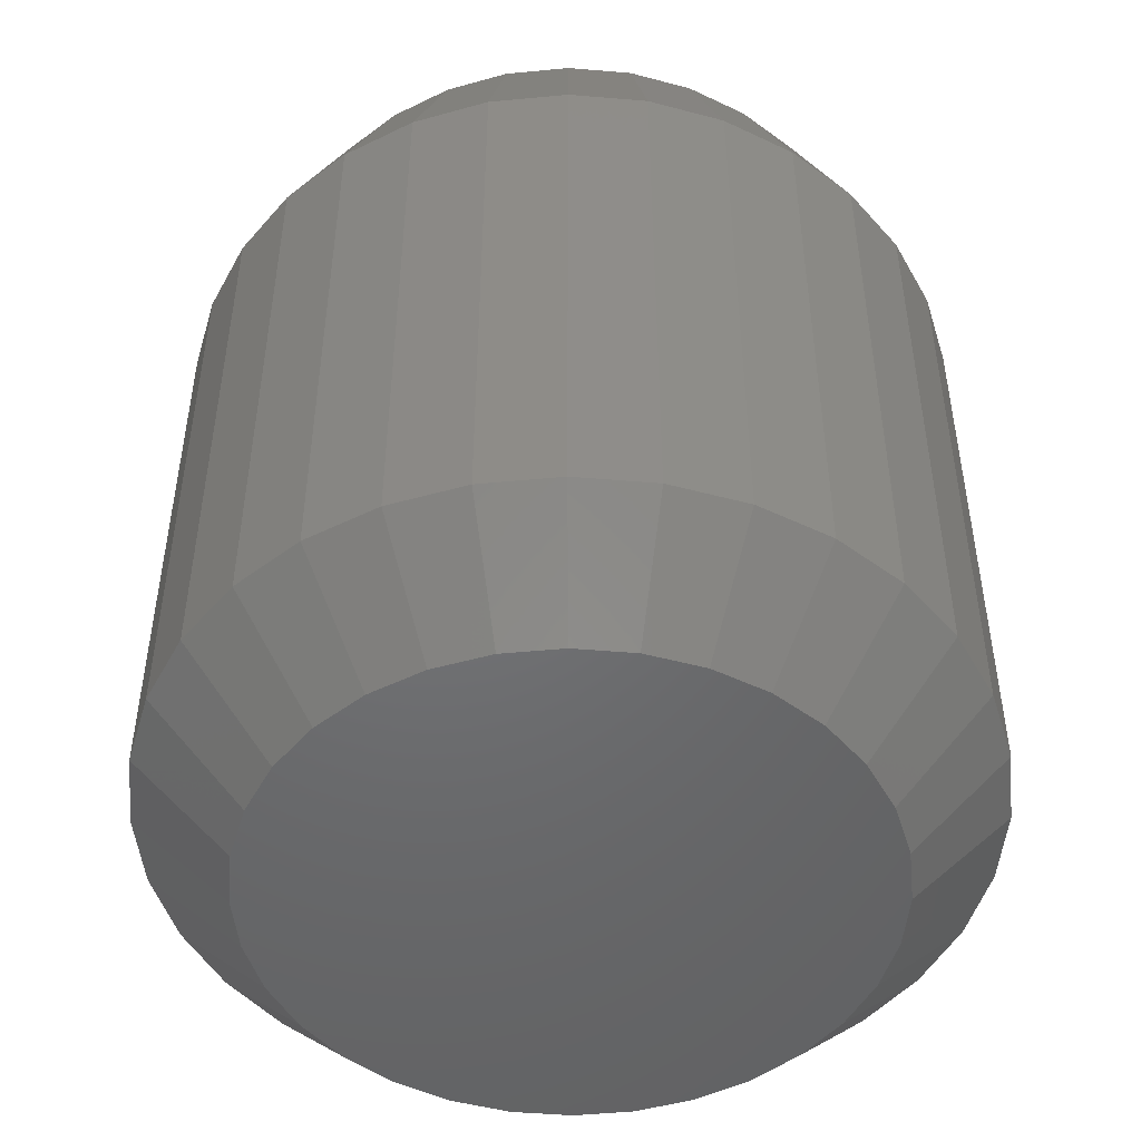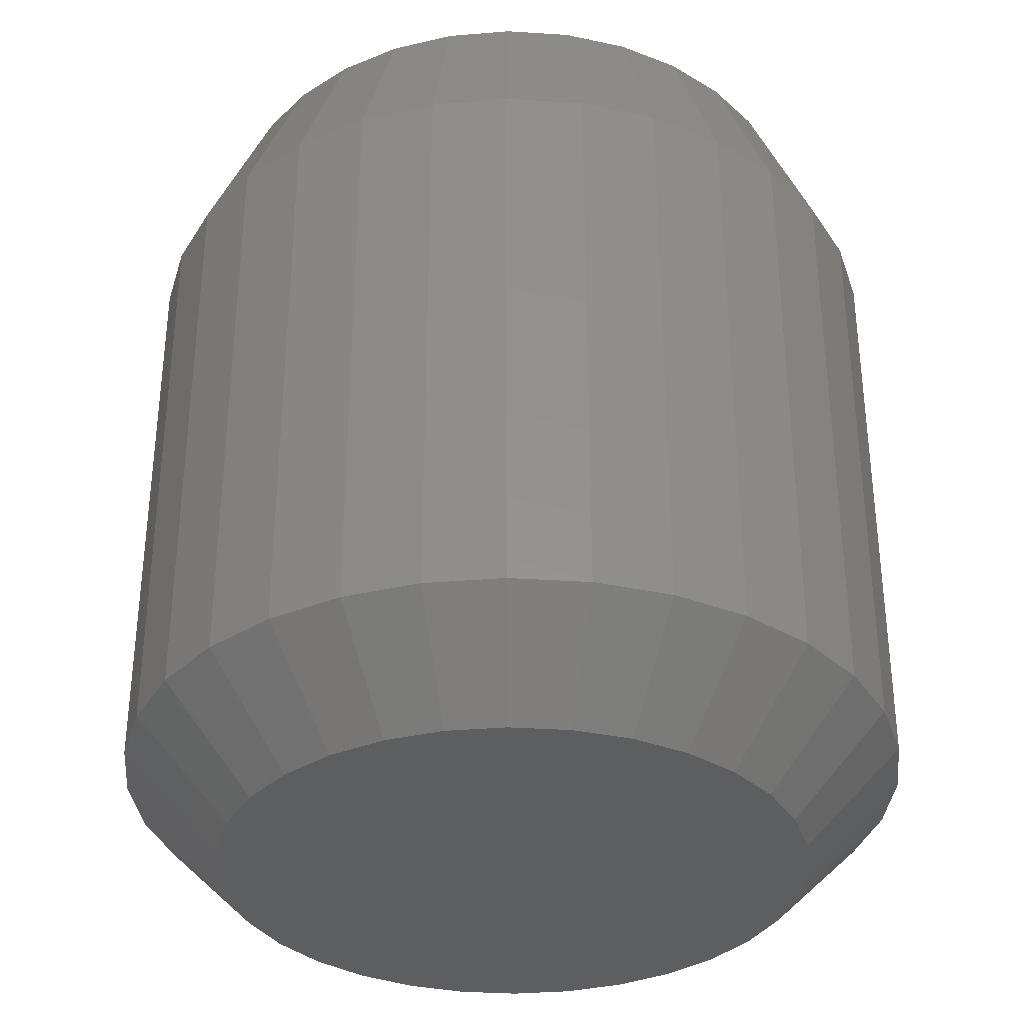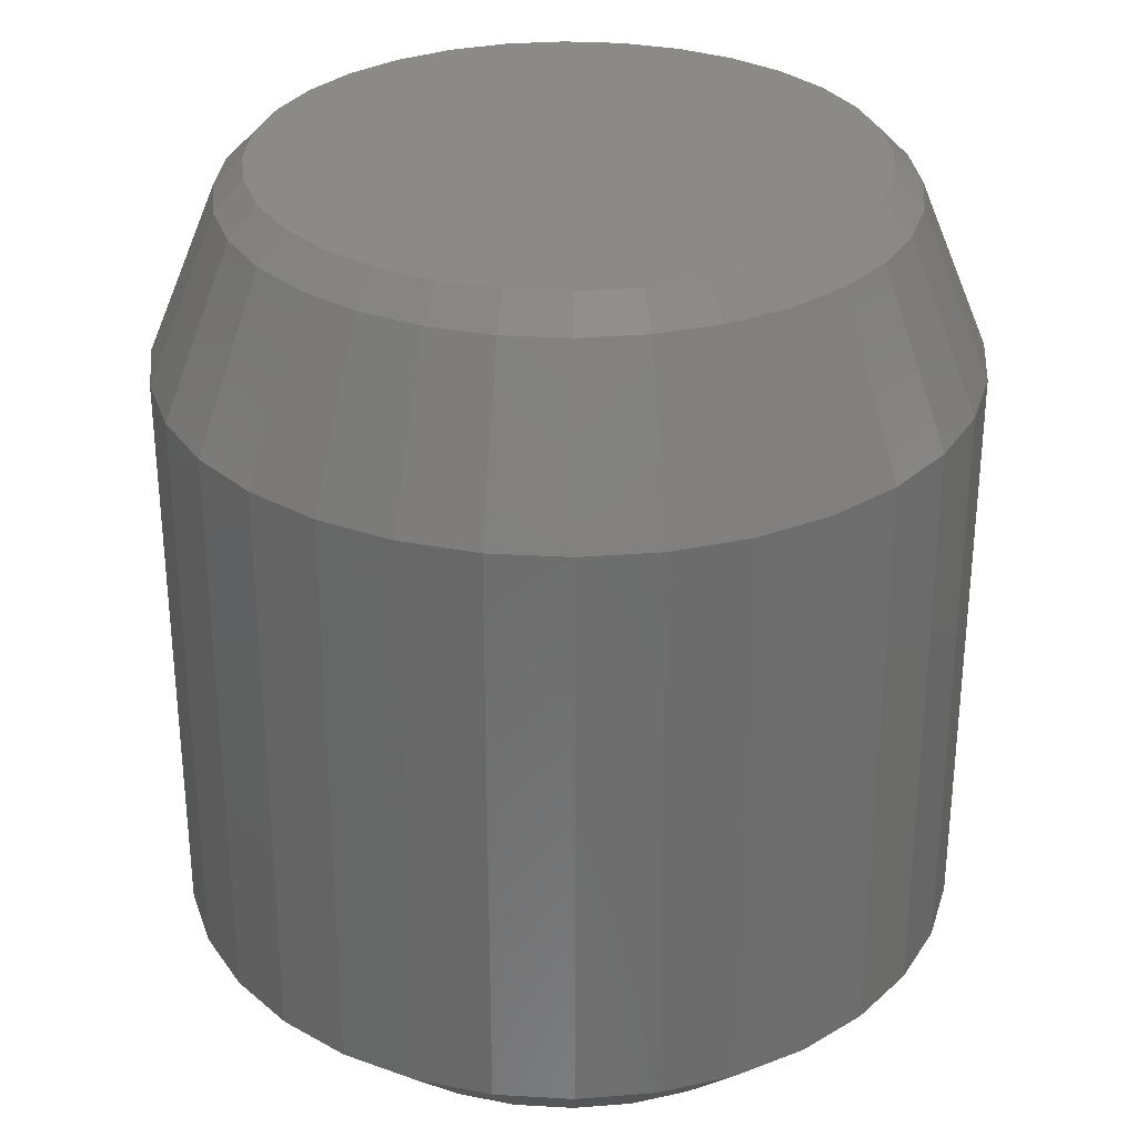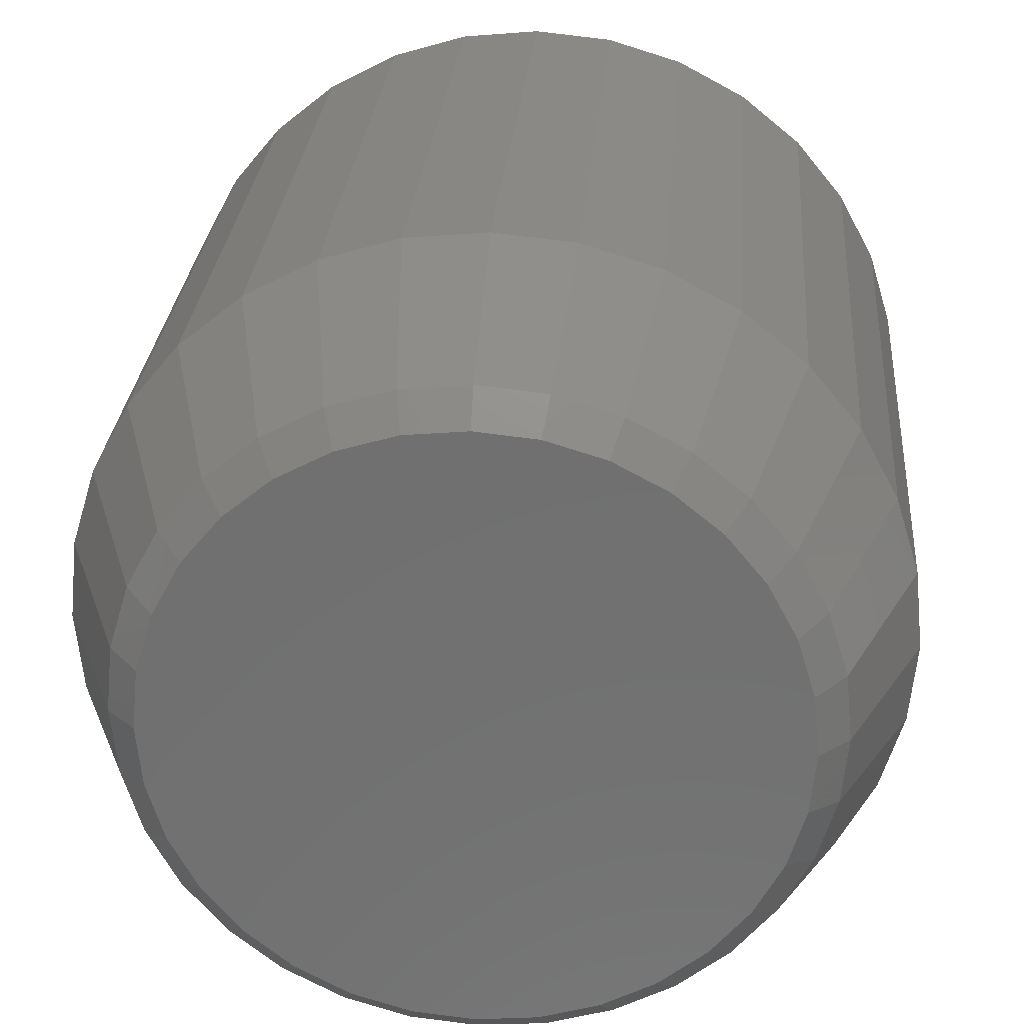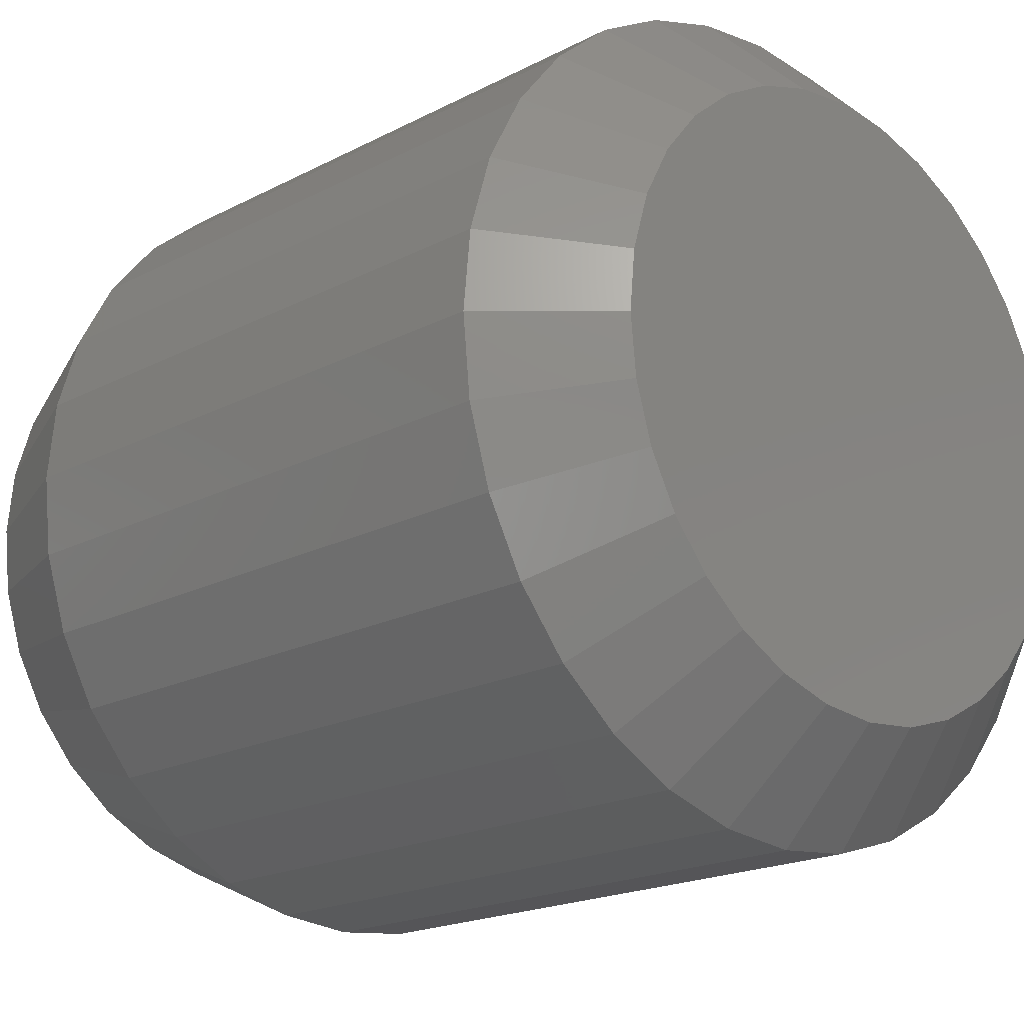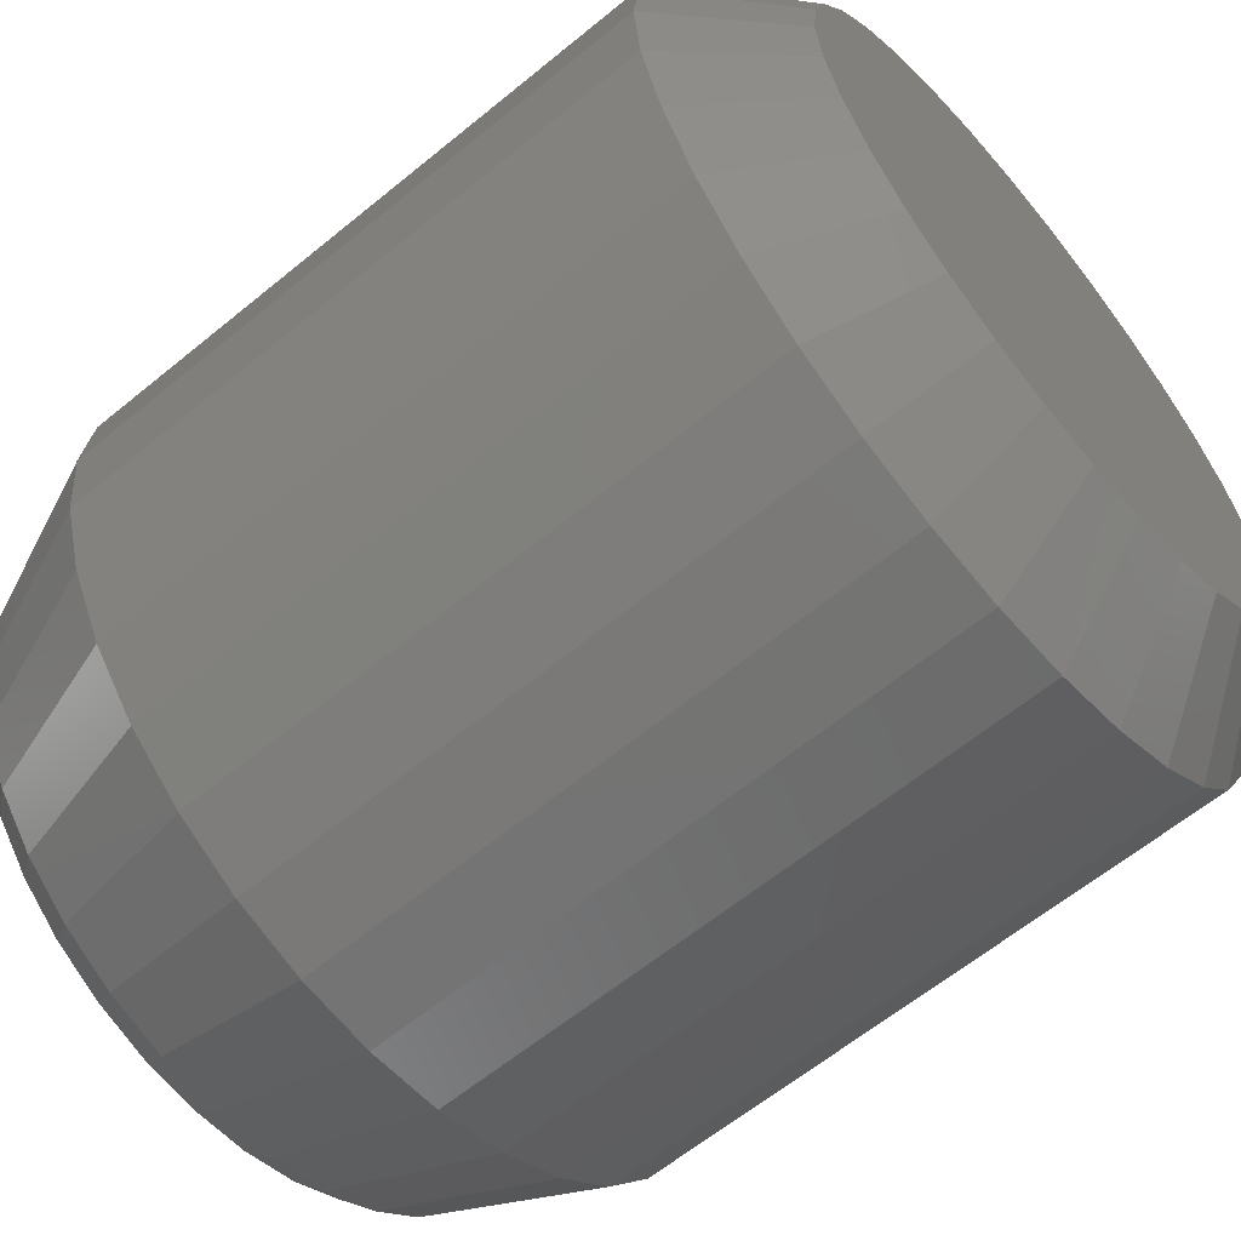
<metadata>
{"format":"stl","ext":"stl","renderer":"f3d","projection":"perspective","resolution":1024,"background":"white","views":[{"elev":-49.2,"azim":-55.9,"up":"+Z"},{"elev":-34.4,"azim":113.2,"up":"+Z"},{"elev":30.6,"azim":55.4,"up":"+Z"},{"elev":27.0,"azim":4.4,"up":"+Y"},{"elev":-18.6,"azim":135.3,"up":"+Y"},{"elev":-62.2,"azim":129.8,"up":"+Y"}]}
</metadata>
<code>
# stl→obj: 160 verts, 316 faces
v 0.0347 0.5763 0.007812
v 0.0347 0.5763 0.05469
v 0.0341 0.5702 0.007812
v 0.0341 0.5702 0.05469
v 0.0323 0.5642 0.007812
v 0.0323 0.5642 0.05469
v 0.02938 0.5588 0.007812
v 0.02938 0.5588 0.05469
v 0.02545 0.554 0.007812
v 0.02545 0.554 0.05469
v 0.02067 0.5501 0.007812
v 0.02067 0.5501 0.05469
v 0.01521 0.5471 0.007812
v 0.01521 0.5471 0.05469
v 0.009286 0.5453 0.007812
v 0.009286 0.5453 0.05469
v 0.003125 0.5447 0.007812
v 0.003125 0.5447 0.05469
v -0.003036 0.5453 0.007812
v -0.003036 0.5453 0.05469
v -0.00896 0.5471 0.007812
v -0.00896 0.5471 0.05469
v -0.01442 0.5501 0.007812
v -0.01442 0.5501 0.05469
v -0.0192 0.554 0.007812
v -0.0192 0.554 0.05469
v -0.02313 0.5588 0.007812
v -0.02313 0.5588 0.05469
v -0.02605 0.5642 0.007812
v -0.02605 0.5642 0.05469
v -0.02785 0.5702 0.007812
v -0.02785 0.5702 0.05469
v -0.02845 0.5763 0.007812
v -0.02845 0.5763 0.05469
v -0.02785 0.5825 0.007812
v -0.02785 0.5825 0.05469
v -0.02605 0.5884 0.007812
v -0.02605 0.5884 0.05469
v -0.02313 0.5939 0.007812
v -0.02313 0.5939 0.05469
v -0.0192 0.5986 0.007812
v -0.0192 0.5986 0.05469
v -0.01442 0.6026 0.007812
v -0.01442 0.6026 0.05469
v -0.00896 0.6055 0.007812
v -0.00896 0.6055 0.05469
v -0.003036 0.6073 0.007812
v -0.003036 0.6073 0.05469
v 0.003125 0.6079 0.007812
v 0.003125 0.6079 0.05469
v 0.009286 0.6073 0.007812
v 0.009286 0.6073 0.05469
v 0.01521 0.6055 0.007812
v 0.01521 0.6055 0.05469
v 0.02067 0.6026 0.007812
v 0.02067 0.6026 0.05469
v 0.02545 0.5986 0.007812
v 0.02545 0.5986 0.05469
v 0.02938 0.5939 0.007812
v 0.02938 0.5939 0.05469
v 0.0323 0.5884 0.007812
v 0.0323 0.5884 0.05469
v 0.0341 0.5825 0.007812
v 0.0341 0.5825 0.05469
v -0.02293 0.5763 0.06802
v -0.02243 0.5712 0.06802
v -0.02064 0.5763 0.07031
v -0.02018 0.5717 0.07031
v 0.02689 0.5763 0.07031
v 0.02643 0.5717 0.07031
v 0.02918 0.5763 0.06802
v 0.02868 0.5712 0.06802
v -0.02095 0.5663 0.06802
v -0.01883 0.5672 0.07031
v -0.01854 0.5618 0.06802
v -0.0153 0.5579 0.06802
v -0.01664 0.5631 0.07031
v -0.01135 0.5547 0.06802
v -0.006846 0.5522 0.06802
v -0.00597 0.5544 0.07031
v -0.01008 0.5566 0.07031
v -0.01368 0.5595 0.07031
v -0.001958 0.5508 0.06802
v 0.003125 0.5503 0.06802
v -0.001512 0.553 0.07031
v 0.008208 0.5508 0.06802
v 0.0131 0.5522 0.06802
v 0.01222 0.5544 0.07031
v 0.007762 0.553 0.07031
v 0.003125 0.5525 0.07031
v 0.0176 0.5547 0.06802
v 0.02155 0.5579 0.06802
v 0.01633 0.5566 0.07031
v 0.02479 0.5618 0.06802
v 0.0272 0.5663 0.06802
v 0.02508 0.5672 0.07031
v 0.02289 0.5631 0.07031
v 0.01993 0.5595 0.07031
v 0.02868 0.5814 0.06802
v 0.02643 0.581 0.07031
v -0.02018 0.581 0.07031
v -0.02243 0.5814 0.06802
v 0.0272 0.5863 0.06802
v 0.02508 0.5854 0.07031
v 0.02479 0.5908 0.06802
v 0.02155 0.5947 0.06802
v 0.02289 0.5895 0.07031
v 0.0176 0.598 0.06802
v 0.0131 0.6004 0.06802
v 0.01222 0.5983 0.07031
v 0.01633 0.5961 0.07031
v 0.01993 0.5931 0.07031
v 0.008208 0.6019 0.06802
v 0.003125 0.6024 0.06802
v 0.007762 0.5996 0.07031
v -0.001958 0.6019 0.06802
v -0.006846 0.6004 0.06802
v -0.00597 0.5983 0.07031
v -0.001512 0.5996 0.07031
v 0.003125 0.6001 0.07031
v -0.01135 0.598 0.06802
v -0.0153 0.5947 0.06802
v -0.01008 0.5961 0.07031
v -0.01854 0.5908 0.06802
v -0.02095 0.5863 0.06802
v -0.01883 0.5854 0.07031
v -0.01664 0.5895 0.07031
v -0.01368 0.5931 0.07031
v -0.00597 0.5983 0
v -0.001512 0.5996 0
v 0.003125 0.6001 0
v 0.007762 0.5996 0
v 0.01222 0.5983 0
v -0.01008 0.5961 0
v 0.01633 0.5961 0
v -0.01368 0.5931 0
v 0.01993 0.5931 0
v -0.01664 0.5895 0
v 0.02289 0.5895 0
v -0.01883 0.5854 0
v 0.02508 0.5854 0
v -0.02018 0.581 0
v 0.02643 0.581 0
v 0.02508 0.5672 0
v -0.01883 0.5672 0
v 0.02643 0.5717 0
v -0.01664 0.5631 0
v 0.02289 0.5631 0
v -0.01368 0.5595 0
v 0.01993 0.5595 0
v -0.01008 0.5566 0
v 0.01633 0.5566 0
v -0.00597 0.5544 0
v 0.01222 0.5544 0
v -0.001512 0.553 0
v 0.003125 0.5525 0
v 0.007762 0.553 0
v -0.02018 0.5717 0
v -0.02064 0.5763 0
v 0.02689 0.5763 0
f 1 2 3
f 3 2 4
f 3 4 5
f 5 4 6
f 5 6 7
f 7 6 8
f 7 8 9
f 9 8 10
f 9 10 11
f 11 10 12
f 11 12 13
f 13 12 14
f 13 14 15
f 15 14 16
f 15 16 17
f 17 16 18
f 17 18 19
f 19 18 20
f 19 20 21
f 21 20 22
f 21 22 23
f 23 22 24
f 23 24 25
f 25 24 26
f 25 26 27
f 27 26 28
f 27 28 29
f 29 28 30
f 29 30 31
f 31 30 32
f 31 32 33
f 33 32 34
f 33 34 35
f 35 34 36
f 35 36 37
f 37 36 38
f 37 38 39
f 39 38 40
f 39 40 41
f 41 40 42
f 41 42 43
f 43 42 44
f 43 44 45
f 45 44 46
f 45 46 47
f 47 46 48
f 47 48 49
f 49 48 50
f 49 50 51
f 51 50 52
f 51 52 53
f 53 52 54
f 53 54 55
f 55 54 56
f 55 56 57
f 57 56 58
f 57 58 59
f 59 58 60
f 59 60 61
f 61 60 62
f 61 62 63
f 63 62 64
f 63 64 1
f 1 64 2
f 65 66 67
f 66 68 67
f 69 70 71
f 70 72 71
f 66 73 74
f 68 66 74
f 75 76 77
f 77 73 75
f 74 73 77
f 78 79 80
f 81 78 80
f 81 82 78
f 83 84 85
f 85 79 83
f 80 79 85
f 86 87 88
f 89 86 88
f 89 90 86
f 91 92 93
f 93 87 91
f 88 87 93
f 94 95 96
f 97 94 96
f 97 98 94
f 70 95 72
f 96 95 70
f 82 77 76
f 76 78 82
f 90 85 84
f 84 86 90
f 98 93 92
f 92 94 98
f 71 99 69
f 99 100 69
f 67 101 65
f 101 102 65
f 99 103 104
f 100 99 104
f 105 106 107
f 107 103 105
f 104 103 107
f 108 109 110
f 111 108 110
f 111 112 108
f 113 114 115
f 115 109 113
f 110 109 115
f 116 117 118
f 119 116 118
f 119 120 116
f 121 122 123
f 123 117 121
f 118 117 123
f 124 125 126
f 127 124 126
f 127 128 124
f 101 125 102
f 126 125 101
f 112 107 106
f 106 108 112
f 120 115 114
f 114 116 120
f 128 123 122
f 122 124 128
f 71 72 2
f 72 4 2
f 34 32 65
f 32 66 65
f 32 30 73
f 66 32 73
f 30 28 75
f 73 30 75
f 28 26 76
f 75 28 76
f 26 24 78
f 76 26 78
f 24 22 79
f 78 24 79
f 22 20 83
f 79 22 83
f 20 18 84
f 83 20 84
f 18 16 86
f 84 18 86
f 16 14 87
f 86 16 87
f 14 12 91
f 87 14 91
f 12 10 92
f 91 12 92
f 10 8 94
f 92 10 94
f 8 6 95
f 94 8 95
f 72 6 4
f 95 6 72
f 65 102 34
f 102 36 34
f 2 64 71
f 64 99 71
f 64 62 103
f 99 64 103
f 62 60 105
f 103 62 105
f 60 58 106
f 105 60 106
f 58 56 108
f 106 58 108
f 56 54 109
f 108 56 109
f 54 52 113
f 109 54 113
f 52 50 114
f 113 52 114
f 50 48 116
f 114 50 116
f 48 46 117
f 116 48 117
f 46 44 121
f 117 46 121
f 44 42 122
f 121 44 122
f 42 40 124
f 122 42 124
f 40 38 125
f 124 40 125
f 102 38 36
f 125 38 102
f 129 130 131
f 129 131 132
f 133 129 132
f 134 129 133
f 135 134 133
f 136 134 135
f 137 136 135
f 138 136 137
f 139 138 137
f 140 138 139
f 141 140 139
f 142 140 141
f 143 142 141
f 144 145 146
f 147 145 144
f 148 147 144
f 149 147 148
f 150 149 148
f 151 149 150
f 152 151 150
f 153 151 152
f 154 153 152
f 155 153 154
f 156 155 154
f 157 156 154
f 145 158 146
f 146 158 159
f 146 159 160
f 160 159 142
f 160 142 143
f 159 31 33
f 159 158 31
f 1 146 160
f 1 3 146
f 145 29 31
f 145 31 158
f 147 25 27
f 27 29 147
f 147 29 145
f 153 21 23
f 153 23 151
f 23 149 151
f 155 17 19
f 19 21 155
f 155 21 153
f 154 13 15
f 154 15 157
f 15 156 157
f 152 9 11
f 11 13 152
f 152 13 154
f 144 5 7
f 144 7 148
f 7 150 148
f 3 5 146
f 146 5 144
f 25 147 149
f 149 23 25
f 17 155 156
f 156 15 17
f 9 152 150
f 150 7 9
f 160 63 1
f 160 143 63
f 33 142 159
f 33 35 142
f 141 61 63
f 141 63 143
f 139 57 59
f 59 61 139
f 139 61 141
f 133 53 55
f 133 55 135
f 55 137 135
f 132 49 51
f 51 53 132
f 132 53 133
f 129 45 47
f 129 47 130
f 47 131 130
f 134 41 43
f 43 45 134
f 134 45 129
f 140 37 39
f 140 39 138
f 39 136 138
f 35 37 142
f 142 37 140
f 57 139 137
f 137 55 57
f 49 132 131
f 131 47 49
f 41 134 136
f 136 39 41
f 120 119 118
f 115 120 118
f 115 118 110
f 110 118 123
f 110 123 111
f 111 123 128
f 111 128 112
f 112 128 127
f 112 127 107
f 107 127 126
f 107 126 104
f 104 126 101
f 104 101 100
f 70 74 96
f 96 74 77
f 96 77 97
f 97 77 82
f 97 82 98
f 98 82 81
f 98 81 93
f 93 81 80
f 93 80 88
f 88 80 85
f 88 85 90
f 88 90 89
f 100 101 69
f 69 101 67
f 69 67 70
f 70 67 68
f 70 68 74

</code>
